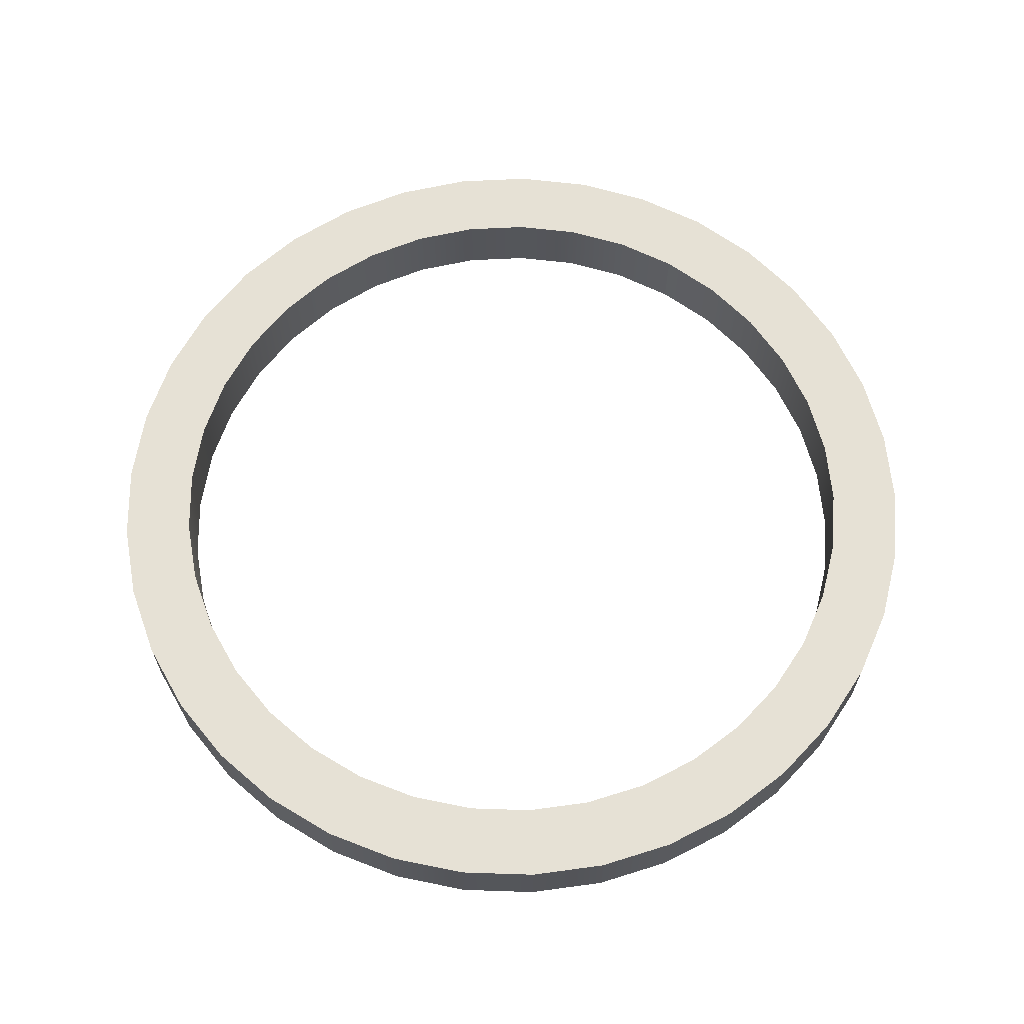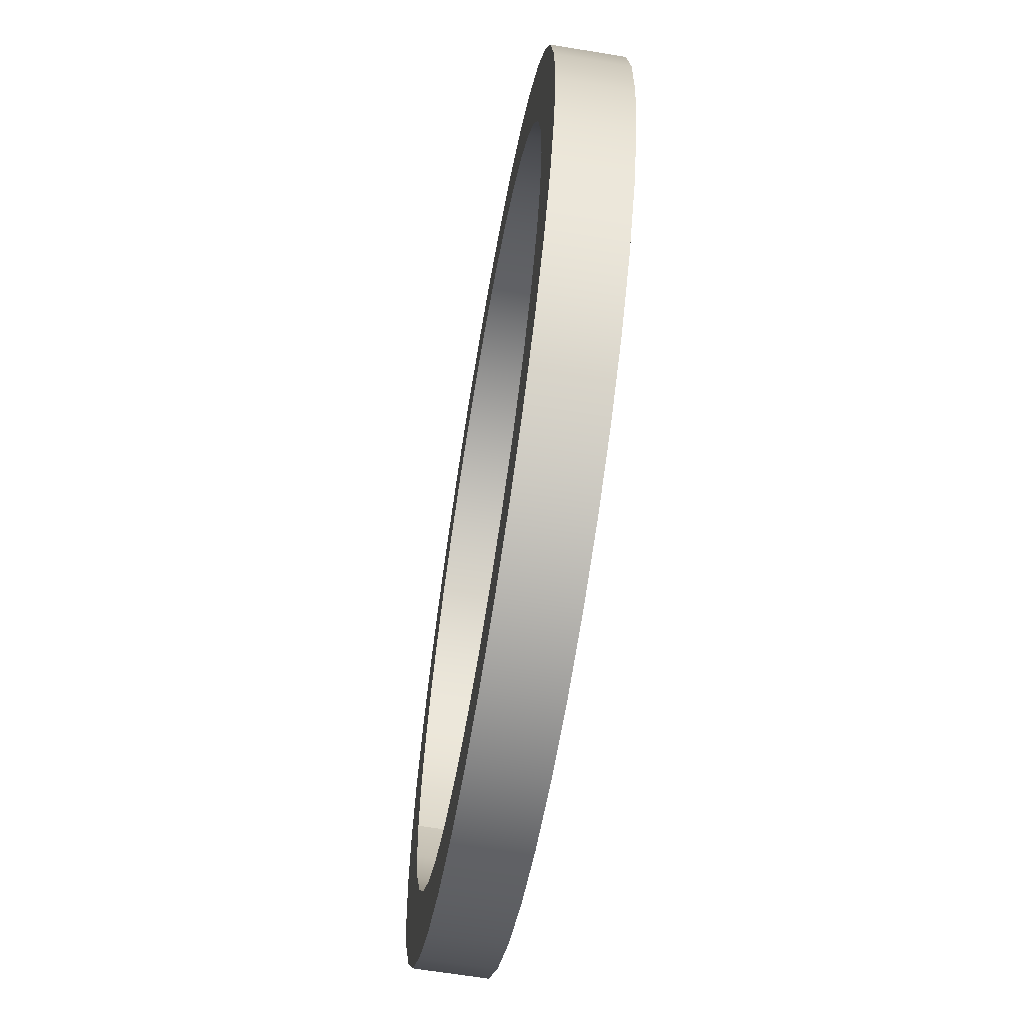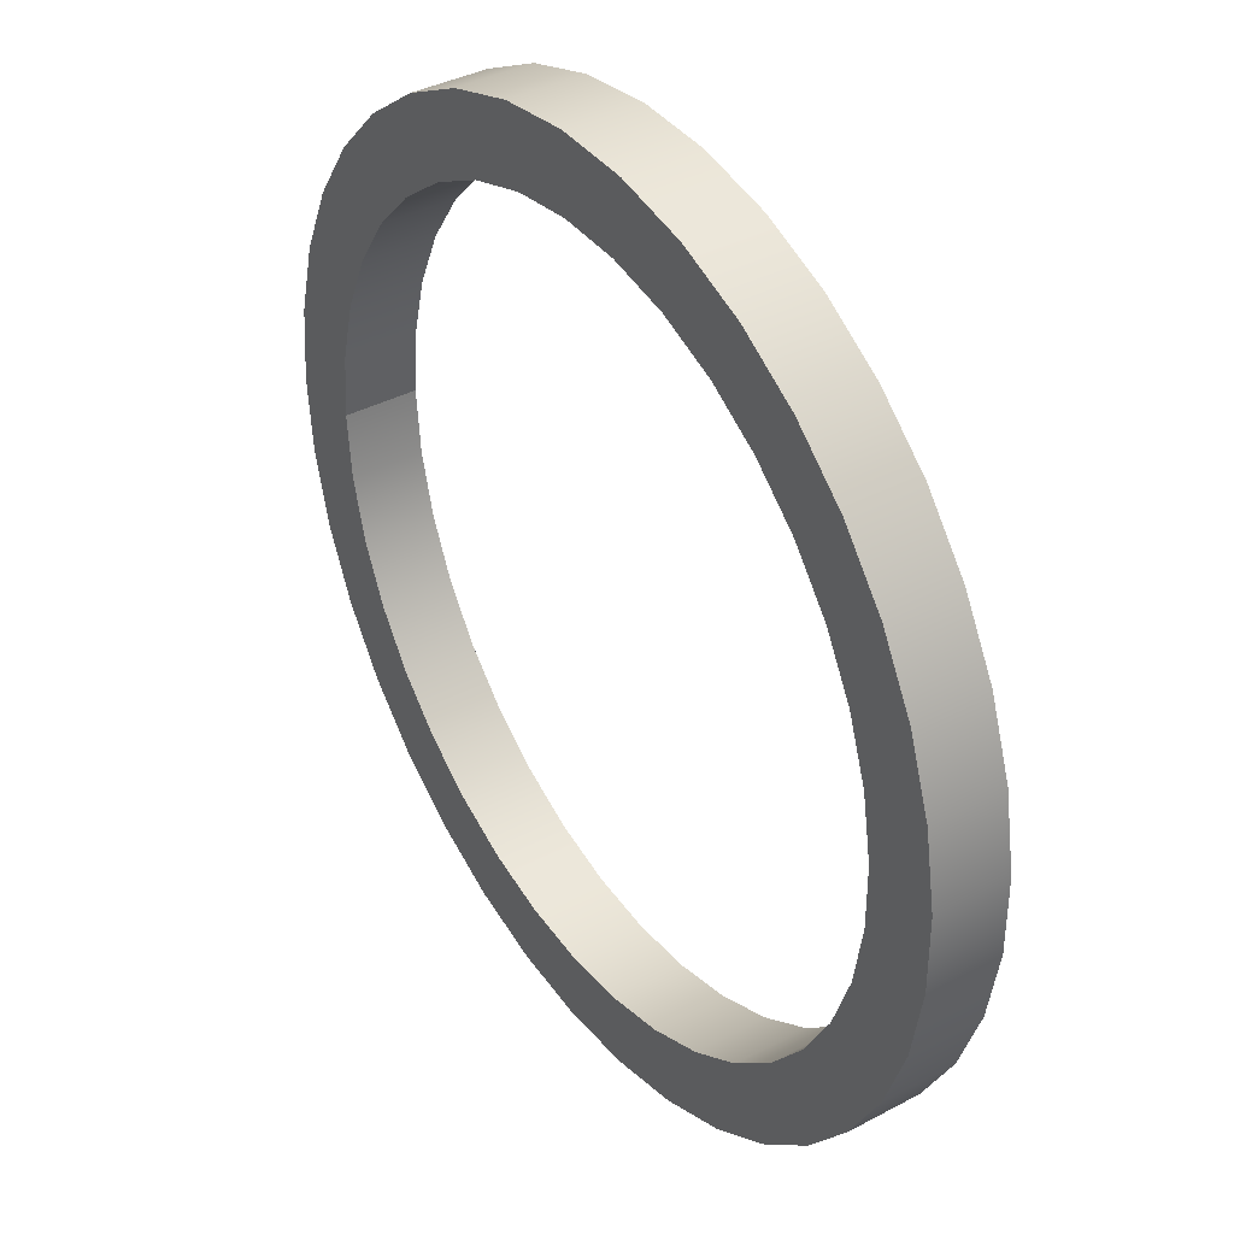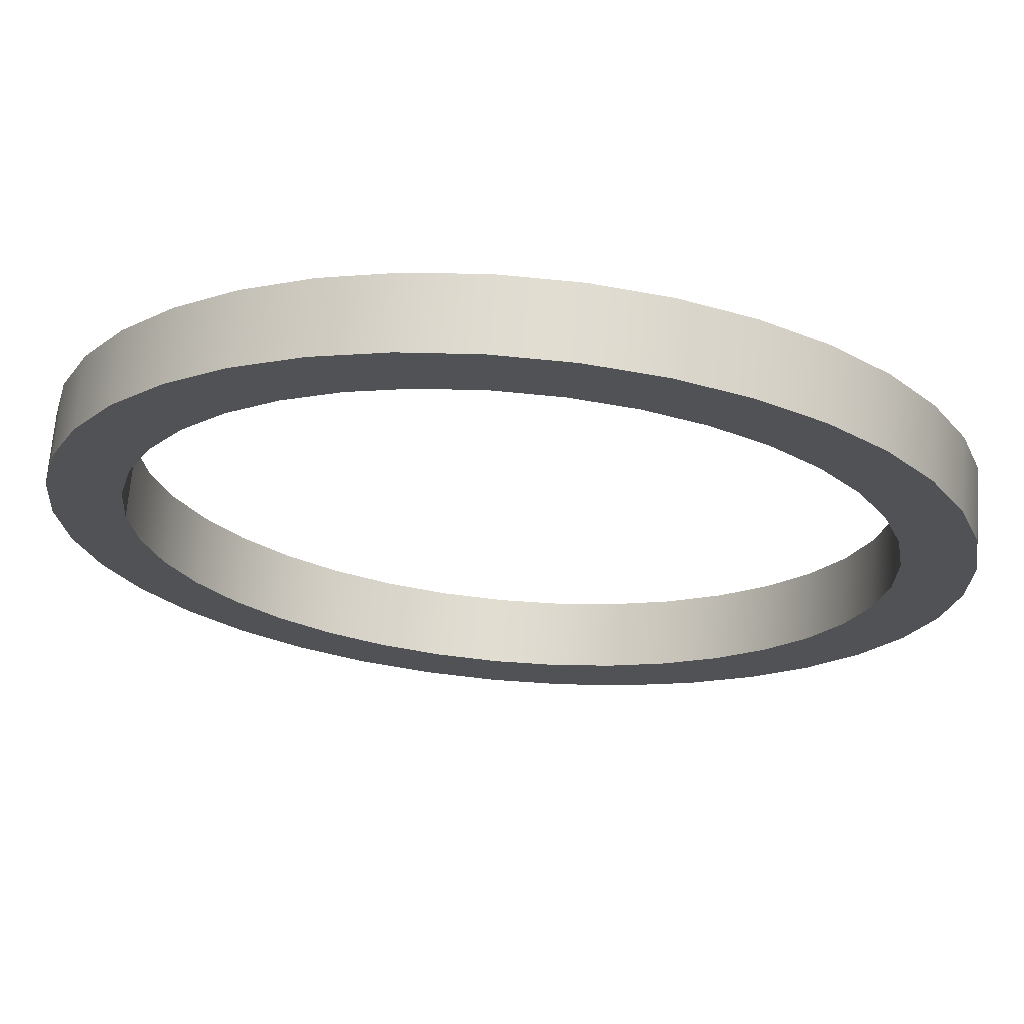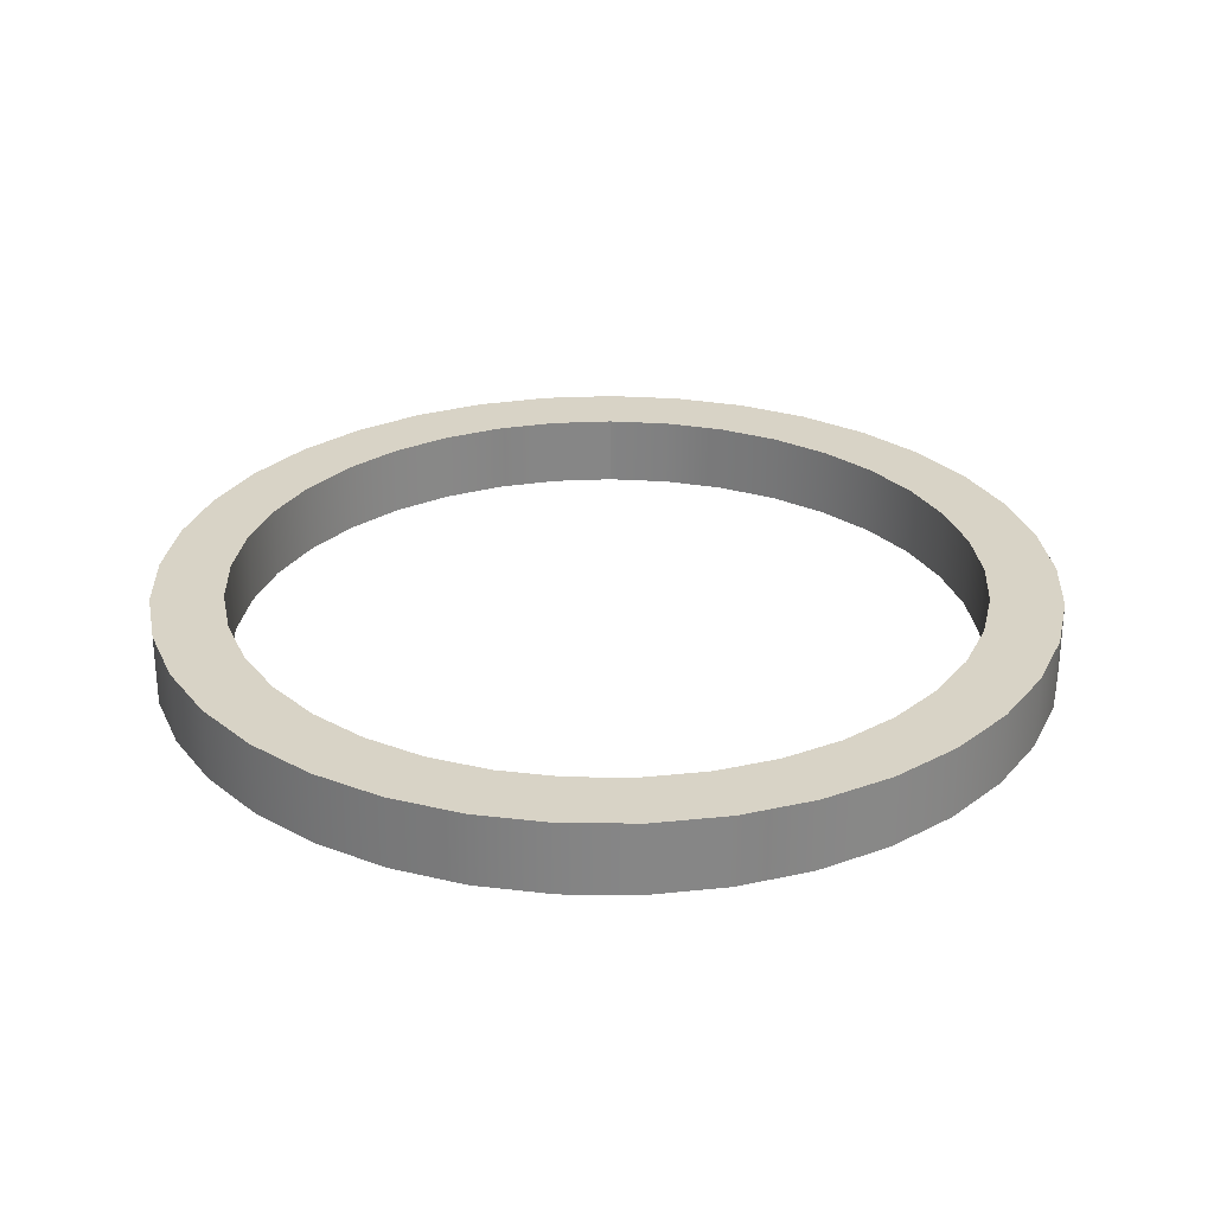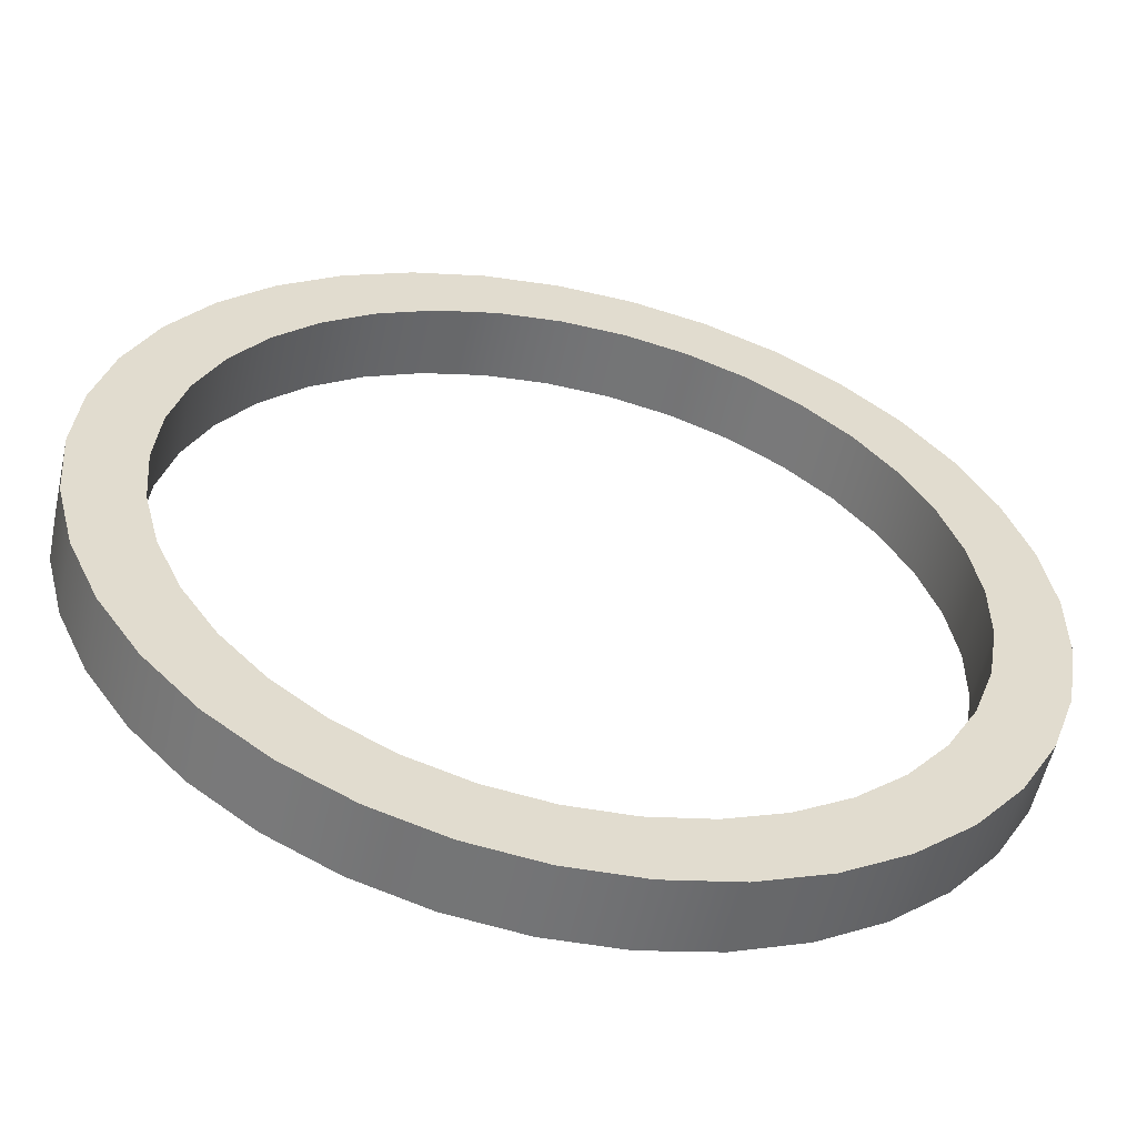
<metadata>
{"format":"obj","ext":"obj","renderer":"f3d","projection":"perspective","resolution":1024,"background":"white","views":[{"elev":64.8,"azim":-58.9,"up":"+Y"},{"elev":-63.7,"azim":-99.5,"up":"+Z"},{"elev":37.9,"azim":-124.1,"up":"+Z"},{"elev":69.2,"azim":-175.3,"up":"+Z"},{"elev":28.2,"azim":-89.4,"up":"+Y"},{"elev":-55.8,"azim":167.4,"up":"+Z"}]}
</metadata>
<code>
v  -6218 -0 -528.3
v  -5222 0 -443.5
v  -5222 -0 443.5
v  -6218 0 528.3
v  -5222 1000 -443.5
v  -6218 1000 -528.3
v  -6218 1000 528.3
v  -5222 1000 443.5
v  6218 -0.0008 -0.0005
v  5218 -0.0008 -0.0005
v  5218 1000 -0.0005
v  6218 1000 -0.0006
v  5218 0.0008 0.0005
v  6218 0.0008 0.0005
v  6218 1000 0.0005
v  5218 1000 0.0004
v  5143 0.0007 -883.8
v  6129 0.0007 -1053
v  4920 0.0006 -1742
v  5863 0.0006 -2075
v  4554 0.0005 -2550
v  5427 0.0005 -3038
v  4058 0.0005 -3285
v  4836 0.0004 -3914
v  3444 0.0004 -3926
v  4105 0.0004 -4676
v  2731 0.0003 -4453
v  3255 0.0003 -5305
v  1939 0.0003 -4852
v  2312 0.0002 -5780
v  1091 0.0002 -5112
v  1301 0.0002 -6090
v  210.7 0.0002 -5225
v  253.2 0.0001 -6224
v  -675.5 0.0001 -5187
v  -802.5 0.0001 -6179
v  -1543 0.0001 -5000
v  -1835 0.0001 -5957
v  -2366 0.0001 -4670
v  -2816 0 -5563
v  -3121 0.0001 -4205
v  -3716 0 -5009
v  -3787 0 -3619
v  -4509 0 -4310
v  -4344 0 -2928
v  -5172 -0 -3488
v  -4777 0 -2154
v  -5688 -0 -2566
v  -5072 0 -1318
v  -6040 -0 -1570
v  6129 -0.0007 1053
v  5143 -0.0007 883.8
v  5863 -0.0006 2075
v  4920 -0.0006 1742
v  5427 -0.0005 3038
v  4554 -0.0005 2550
v  4836 -0.0004 3914
v  4058 -0.0005 3285
v  4105 -0.0004 4676
v  3444 -0.0004 3926
v  3255 -0.0003 5305
v  2731 -0.0003 4453
v  2312 -0.0002 5780
v  1939 -0.0003 4852
v  1301 -0.0002 6090
v  1091 -0.0002 5112
v  253.2 -0.0001 6224
v  210.7 -0.0002 5225
v  -802.5 -0.0001 6179
v  -675.5 -0.0001 5187
v  -1835 -0.0001 5957
v  -1543 -0.0001 5000
v  -2816 -0 5563
v  -2366 -0.0001 4670
v  -3716 -0 5009
v  -3121 -0.0001 4205
v  -4509 -0 4310
v  -3787 -0 3619
v  -5172 0 3488
v  -4344 -0 2928
v  -5688 0 2566
v  -4777 -0 2154
v  -6040 0 1570
v  -5072 -0 1318
v  6129 1000 -1053
v  5143 1000 -883.8
v  5863 1000 -2075
v  4920 1000 -1742
v  5427 1000 -3038
v  4554 1000 -2550
v  4836 1000 -3914
v  4058 1000 -3285
v  4105 1000 -4676
v  3444 1000 -3926
v  3255 1000 -5305
v  2731 1000 -4453
v  2312 1000 -5780
v  1939 1000 -4852
v  1301 1000 -6090
v  1091 1000 -5112
v  253.2 1000 -6224
v  210.7 1000 -5225
v  -802.5 1000 -6179
v  -675.5 1000 -5187
v  -1835 1000 -5957
v  -1543 1000 -5000
v  -2816 1000 -5563
v  -2366 1000 -4670
v  -3716 1000 -5009
v  -3121 1000 -4205
v  -4509 1000 -4310
v  -3787 1000 -3619
v  -5172 1000 -3488
v  -4344 1000 -2928
v  -5688 1000 -2566
v  -4777 1000 -2154
v  -6040 1000 -1570
v  -5072 1000 -1318
v  5143 1000 883.8
v  6129 1000 1053
v  4920 1000 1742
v  5863 1000 2075
v  4554 1000 2550
v  5427 1000 3038
v  4058 1000 3285
v  4836 1000 3914
v  3444 1000 3926
v  4105 1000 4676
v  2731 1000 4453
v  3255 1000 5305
v  1939 1000 4852
v  2312 1000 5780
v  1091 1000 5112
v  1301 1000 6090
v  210.7 1000 5225
v  253.2 1000 6224
v  -675.5 1000 5187
v  -802.5 1000 6179
v  -1543 1000 5000
v  -1835 1000 5957
v  -2366 1000 4670
v  -2816 1000 5563
v  -3121 1000 4205
v  -3716 1000 5009
v  -3787 1000 3619
v  -4509 1000 4310
v  -4344 1000 2928
v  -5172 1000 3488
v  -4777 1000 2154
v  -5688 1000 2566
v  -5072 1000 1318
v  -6040 1000 1570
g 360_WalkWay
f 1 2 3
f 3 4 1
f 5 6 7
f 7 8 5
f 9 10 11
f 11 12 9
f 2 5 8
f 8 3 2
f 13 14 15
f 15 16 13
f 4 7 6
f 6 1 4
f 14 13 17
f 17 18 14
f 18 17 19
f 19 20 18
f 20 19 21
f 21 22 20
f 22 21 23
f 23 24 22
f 24 23 25
f 25 26 24
f 26 25 27
f 27 28 26
f 28 27 29
f 29 30 28
f 30 29 31
f 31 32 30
f 32 31 33
f 33 34 32
f 34 33 35
f 35 36 34
f 36 35 37
f 37 38 36
f 38 37 39
f 39 40 38
f 40 39 41
f 41 42 40
f 42 41 43
f 43 44 42
f 44 43 45
f 45 46 44
f 46 45 47
f 47 48 46
f 48 47 49
f 49 50 48
f 50 49 2
f 2 1 50
f 10 9 51
f 51 52 10
f 52 51 53
f 53 54 52
f 54 53 55
f 55 56 54
f 56 55 57
f 57 58 56
f 58 57 59
f 59 60 58
f 60 59 61
f 61 62 60
f 62 61 63
f 63 64 62
f 64 63 65
f 65 66 64
f 66 65 67
f 67 68 66
f 68 67 69
f 69 70 68
f 70 69 71
f 71 72 70
f 72 71 73
f 73 74 72
f 74 73 75
f 75 76 74
f 76 75 77
f 77 78 76
f 78 77 79
f 79 80 78
f 80 79 81
f 81 82 80
f 82 81 83
f 83 84 82
f 84 83 4
f 4 3 84
f 16 15 85
f 85 86 16
f 86 85 87
f 87 88 86
f 88 87 89
f 89 90 88
f 90 89 91
f 91 92 90
f 92 91 93
f 93 94 92
f 94 93 95
f 95 96 94
f 96 95 97
f 97 98 96
f 98 97 99
f 99 100 98
f 100 99 101
f 101 102 100
f 102 101 103
f 103 104 102
f 104 103 105
f 105 106 104
f 106 105 107
f 107 108 106
f 108 107 109
f 109 110 108
f 110 109 111
f 111 112 110
f 112 111 113
f 113 114 112
f 114 113 115
f 115 116 114
f 116 115 117
f 117 118 116
f 118 117 6
f 6 5 118
f 12 11 119
f 119 120 12
f 120 119 121
f 121 122 120
f 122 121 123
f 123 124 122
f 124 123 125
f 125 126 124
f 126 125 127
f 127 128 126
f 128 127 129
f 129 130 128
f 130 129 131
f 131 132 130
f 132 131 133
f 133 134 132
f 134 133 135
f 135 136 134
f 136 135 137
f 137 138 136
f 138 137 139
f 139 140 138
f 140 139 141
f 141 142 140
f 142 141 143
f 143 144 142
f 144 143 145
f 145 146 144
f 146 145 147
f 147 148 146
f 148 147 149
f 149 150 148
f 150 149 151
f 151 152 150
f 152 151 8
f 8 7 152
f 13 16 86
f 86 17 13
f 17 86 88
f 88 19 17
f 19 88 90
f 90 21 19
f 21 90 92
f 92 23 21
f 23 92 94
f 94 25 23
f 25 94 96
f 96 27 25
f 27 96 98
f 98 29 27
f 29 98 100
f 100 31 29
f 31 100 102
f 102 33 31
f 33 102 104
f 104 35 33
f 35 104 106
f 106 37 35
f 37 106 108
f 108 39 37
f 39 108 110
f 110 41 39
f 41 110 112
f 112 43 41
f 43 112 114
f 114 45 43
f 45 114 116
f 116 47 45
f 47 116 118
f 118 49 47
f 49 118 5
f 5 2 49
f 11 10 52
f 52 119 11
f 119 52 54
f 54 121 119
f 121 54 56
f 56 123 121
f 123 56 58
f 58 125 123
f 125 58 60
f 60 127 125
f 127 60 62
f 62 129 127
f 129 62 64
f 64 131 129
f 131 64 66
f 66 133 131
f 133 66 68
f 68 135 133
f 135 68 70
f 70 137 135
f 137 70 72
f 72 139 137
f 139 72 74
f 74 141 139
f 141 74 76
f 76 143 141
f 143 76 78
f 78 145 143
f 145 78 80
f 80 147 145
f 147 80 82
f 82 149 147
f 149 82 84
f 84 151 149
f 151 84 3
f 3 8 151
f 9 12 120
f 120 51 9
f 51 120 122
f 122 53 51
f 53 122 124
f 124 55 53
f 55 124 126
f 126 57 55
f 57 126 128
f 128 59 57
f 59 128 130
f 130 61 59
f 61 130 132
f 132 63 61
f 63 132 134
f 134 65 63
f 65 134 136
f 136 67 65
f 67 136 138
f 138 69 67
f 69 138 140
f 140 71 69
f 71 140 142
f 142 73 71
f 73 142 144
f 144 75 73
f 75 144 146
f 146 77 75
f 77 146 148
f 148 79 77
f 79 148 150
f 150 81 79
f 81 150 152
f 152 83 81
f 83 152 7
f 7 4 83
f 15 14 18
f 18 85 15
f 85 18 20
f 20 87 85
f 87 20 22
f 22 89 87
f 89 22 24
f 24 91 89
f 91 24 26
f 26 93 91
f 93 26 28
f 28 95 93
f 95 28 30
f 30 97 95
f 97 30 32
f 32 99 97
f 99 32 34
f 34 101 99
f 101 34 36
f 36 103 101
f 103 36 38
f 38 105 103
f 105 38 40
f 40 107 105
f 107 40 42
f 42 109 107
f 109 42 44
f 44 111 109
f 111 44 46
f 46 113 111
f 113 46 48
f 48 115 113
f 115 48 50
f 50 117 115
f 117 50 1
f 1 6 117

</code>
